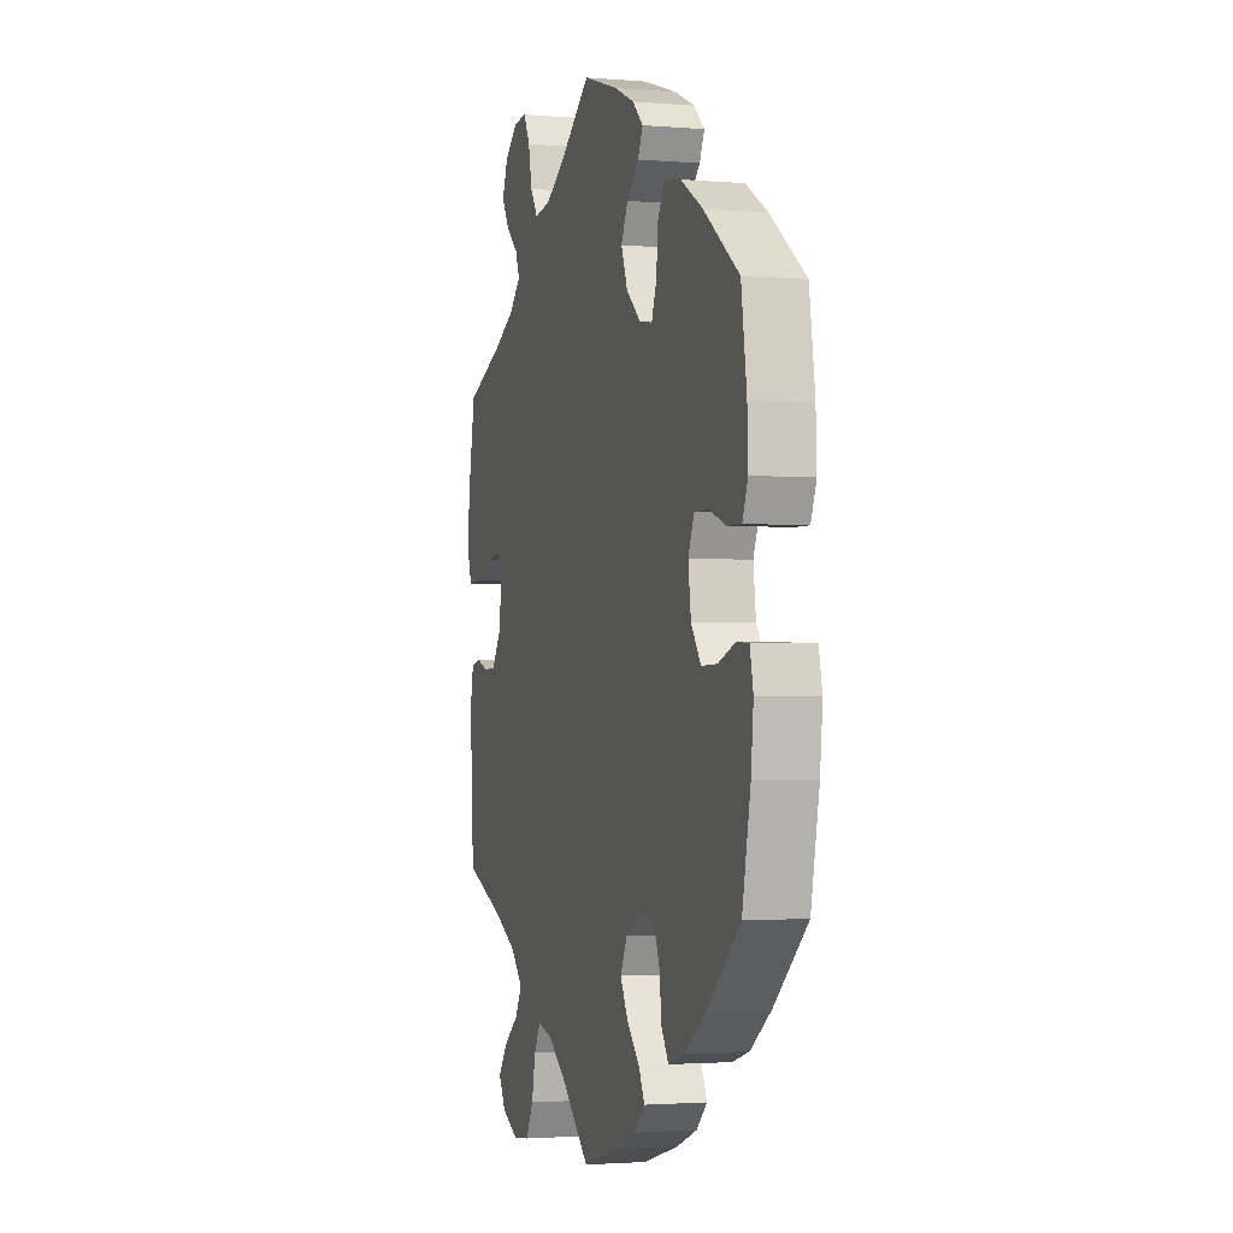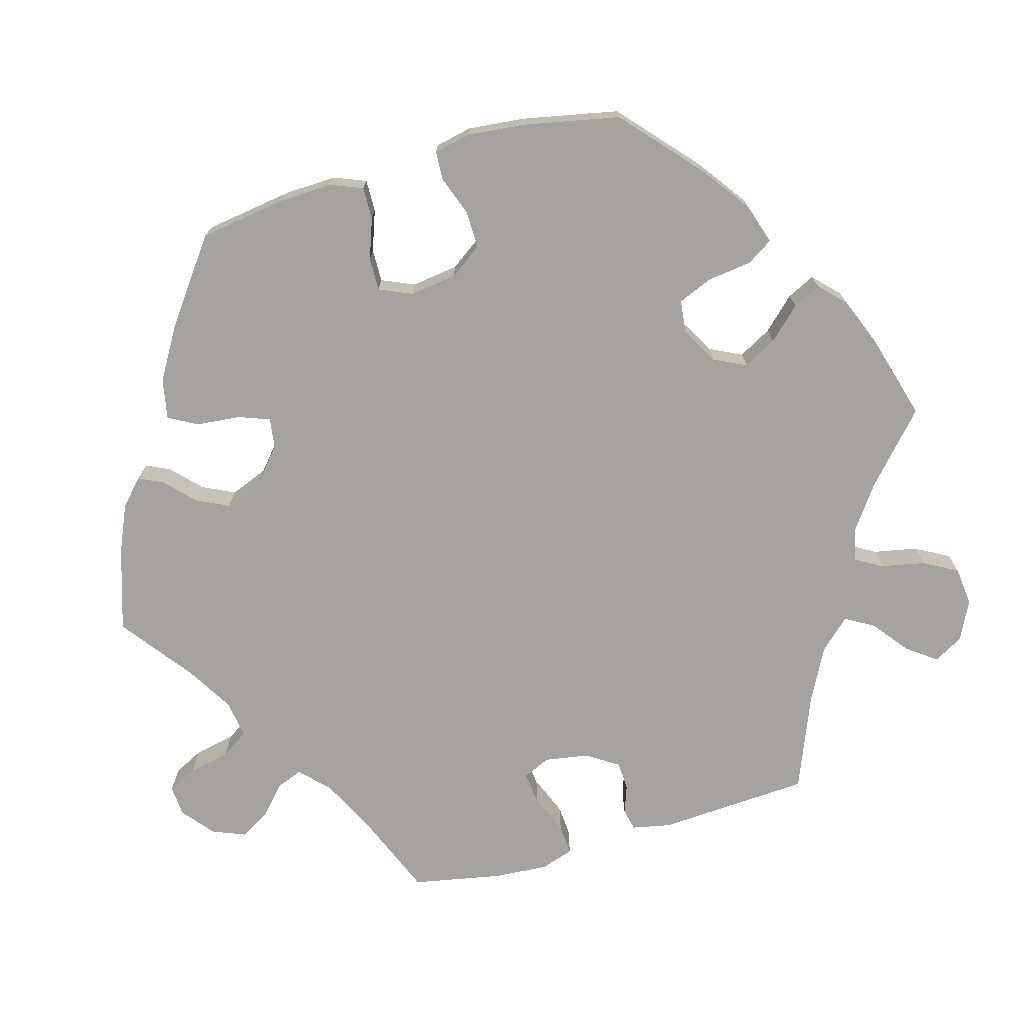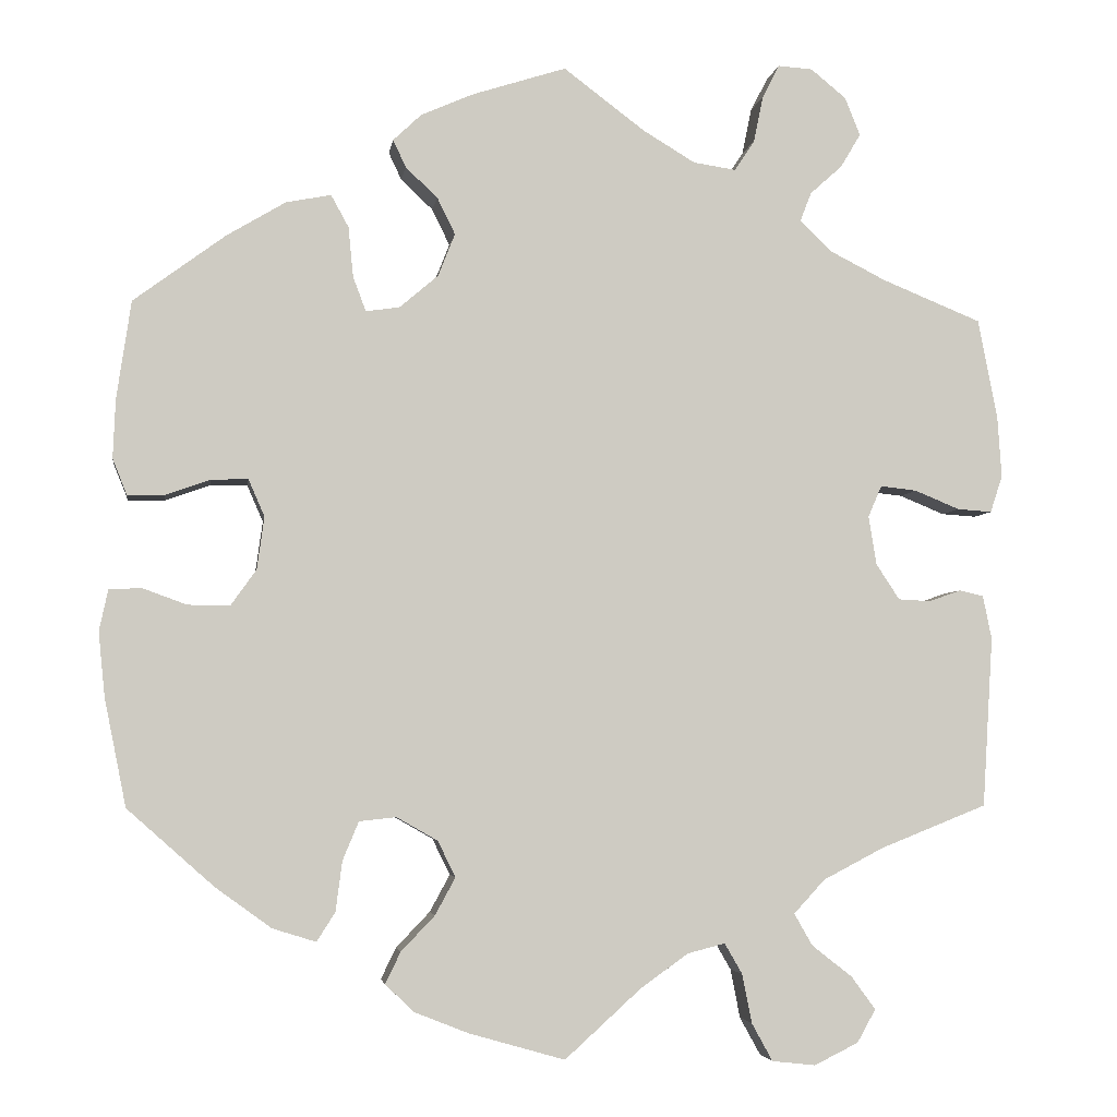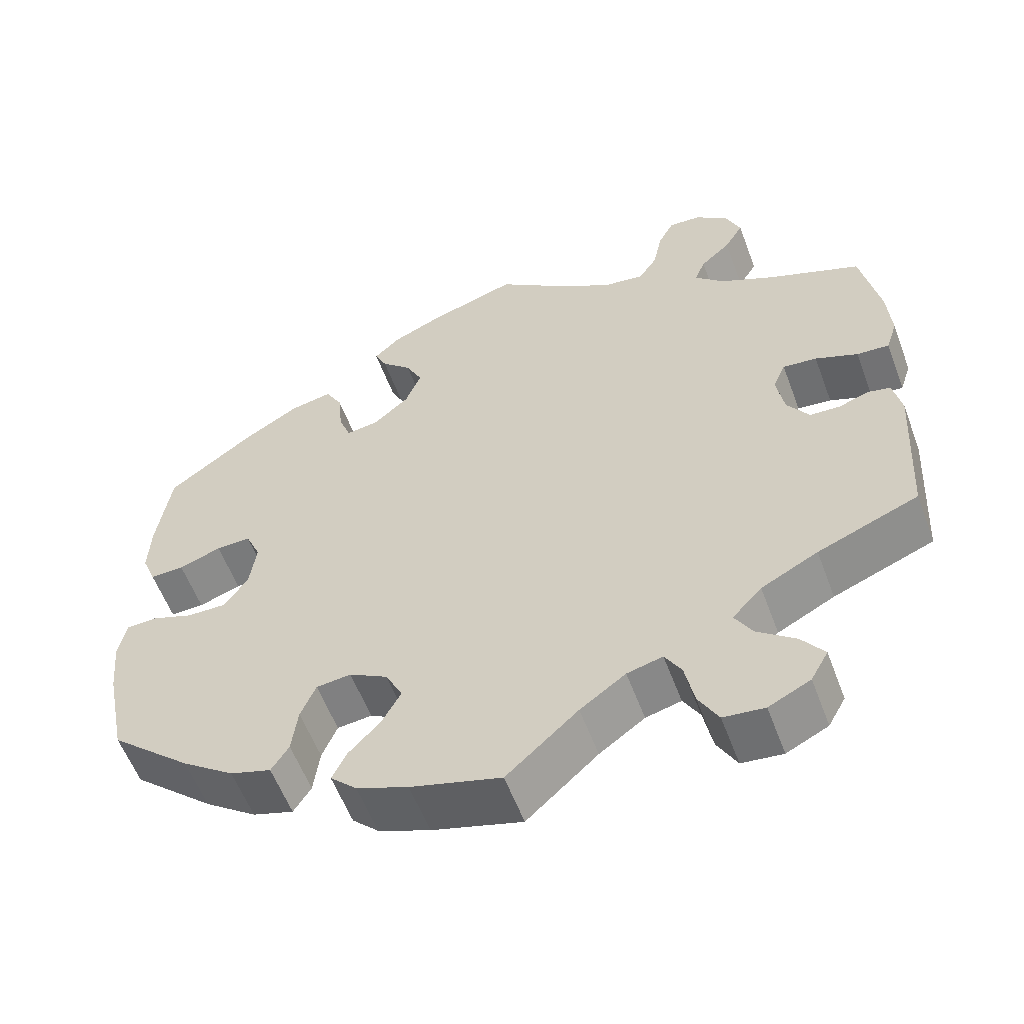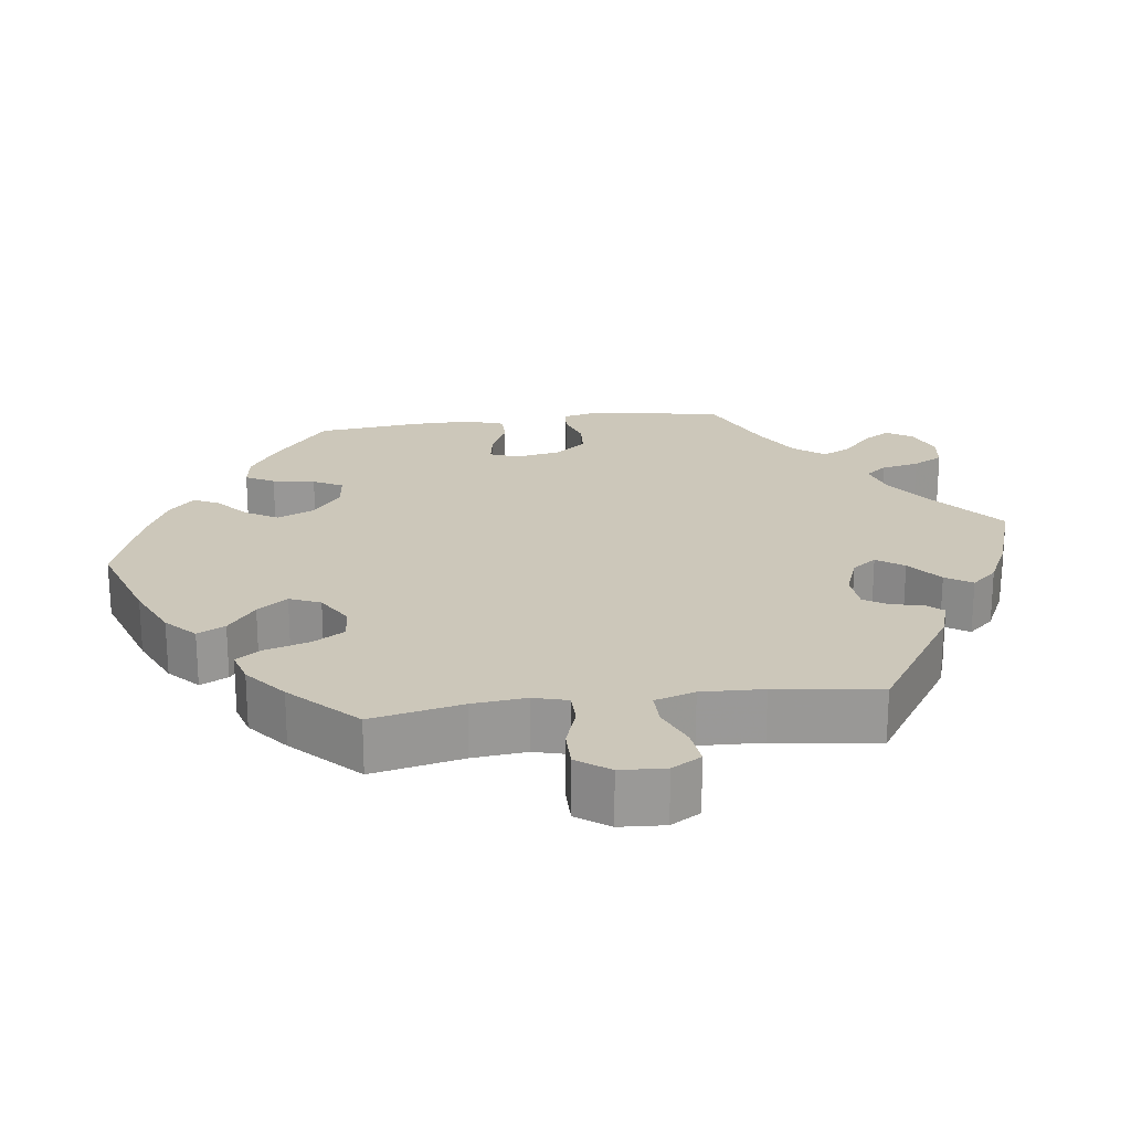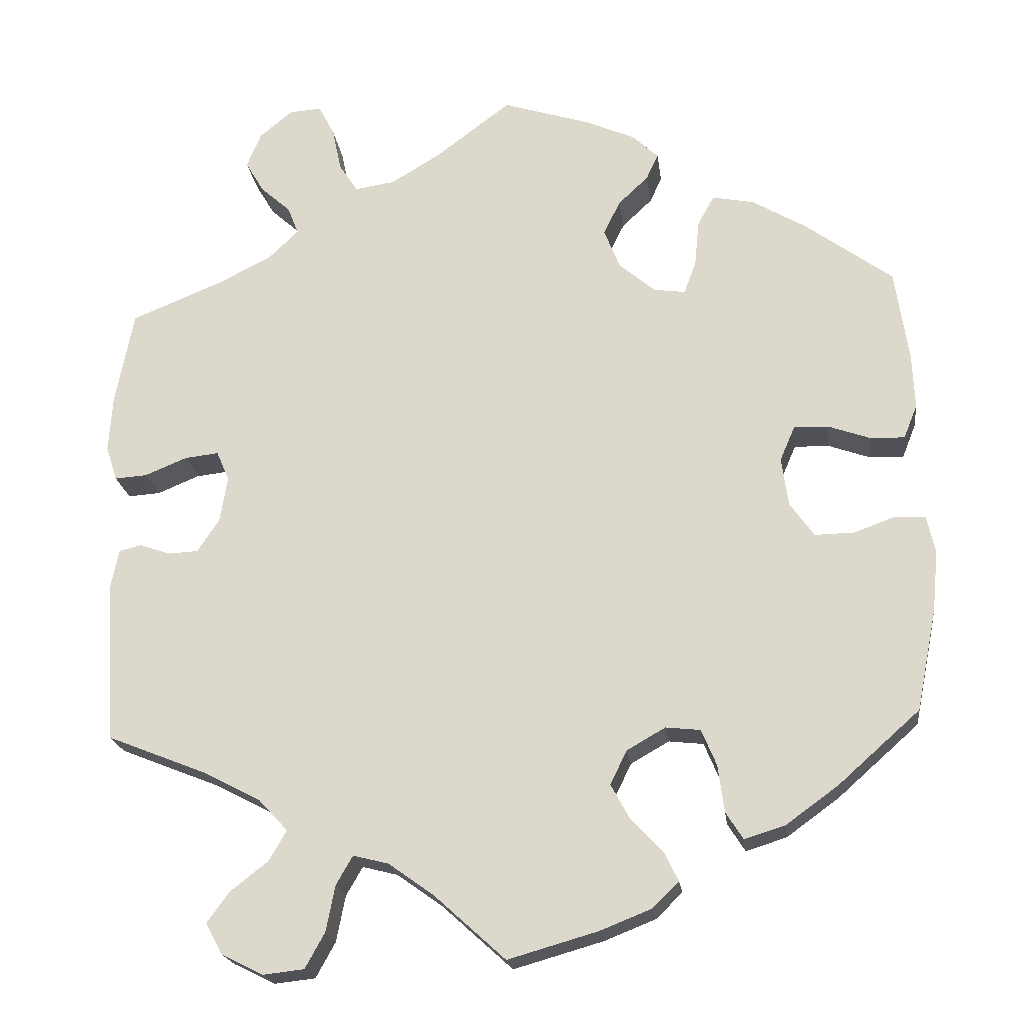
<metadata>
{"format":"obj","ext":"obj","renderer":"f3d","projection":"perspective","resolution":1024,"background":"white","views":[{"elev":-2.2,"azim":73.3,"up":"+Z"},{"elev":-72.8,"azim":105.9,"up":"+Y"},{"elev":-4.2,"azim":171.8,"up":"+Z"},{"elev":-57.5,"azim":-159.6,"up":"+Z"},{"elev":21.3,"azim":-157.7,"up":"+Y"},{"elev":-20.6,"azim":7.2,"up":"+Z"}]}
</metadata>
<code>
v 0.36 0.07 -0.456
v 0.201 0.07 0.487
v -0.551 0.07 0.064
v -0.404 0.07 -0.363
v 0.119 0.07 -0.586
v -0.566 0.07 0.11
v -0.55 0.07 -0.098
v 0.139 0.07 0.404
v 0.382 0.07 -0.019
v -0.407 0.07 0.095
v -0.452 0.07 0.09
v 0.272 0.07 0.409
v 0 0.07 -0.62
v -0.154 0.07 -0.492
v -0.393 0.07 -0.564
v -0.537 0.07 -0.31
v -0.539 0.07 -0.044
v -0.343 0.07 0.396
v 0.161 0.07 -0.442
v -0.315 0.07 -0.632
v 0.54 0.07 0.07
v 0.217 0.07 0.521
v -0.201 0.07 -0.48
v -0.166 0.07 0.505
v 0.222 0.07 -0.525
v -0.509 0.07 -0.037
v 0 0.07 0.62
v -0.537 0.07 0.31
v 0.208 0.07 0.31
v -0.358 0.07 0.506
v 0.495 0.07 0.071
v -0.508 0.07 0.067
v -0.37 0.07 -0.605
v -0.329 0.07 -0.402
v 0.158 0.07 -0.351
v 0.373 0.07 0.046
v -0.223 0.07 -0.518
v -0.313 0.07 -0.484
v 0.25 0.07 0.304
v -0.363 0.07 -0.523
v -0.561 0.07 0.185
v -0.318 0.07 0.47
v 0.294 0.07 0.449
v 0.561 0.07 -0.045
v -0.094 0.07 -0.535
v -0.219 0.07 0.497
v 0.564 0.07 -0.176
v 0.422 0.07 0.395
v 0.306 0.07 -0.473
v 0.429 0.07 -0.406
v 0.439 0.07 0.091
v -0.429 0.07 -0.049
v -0.235 0.07 -0.579
v -0.383 0.07 0.548
v 0.537 0.07 -0.31
v -0.4 0.07 -0.005
v 0.537 0.07 0.31
v -0.277 0.07 0.634
v 0.16 0.07 0.351
v 0.209 0.07 -0.322
v 0.521 0.07 -0.043
v 0.136 0.07 -0.396
v 0.393 0.07 0.092
v -0.414 0.07 0.36
v -0.469 0.07 -0.051
v 0.161 0.07 0.449
v 0.558 0.07 0.115
v 0.283 0.07 -0.437
v 0.116 0.07 0.583
v -0.39 0.07 0.056
v -0.101 0.07 0.544
v -0.261 0.07 -0.626
v 0.182 0.07 0.554
v 0.266 0.07 0.347
v 0.187 0.07 -0.559
v -0.244 0.07 0.535
v 0.466 0.07 -0.063
v -0.32 0.07 0.631
v -0.29 0.07 -0.444
v -0.364 0.07 0.595
v -0.304 0.07 0.434
v -0.256 0.07 0.593
v 0.572 0.07 -0.096
v 0.255 0.07 -0.327
v 0.275 0.07 -0.375
v 0.555 0.07 0.188
v 0.414 0.07 -0.064
v 0.203 0.07 -0.486
v 0.35 0.07 0.438
v 0.36 -0 -0.456
v 0.201 -0 0.487
v -0.551 -0 0.064
v -0.404 -0 -0.363
v 0.119 -0 -0.586
v -0.566 -0 0.11
v -0.55 -0 -0.098
v 0.139 -0 0.404
v 0.382 -0 -0.019
v -0.407 -0 0.095
v -0.452 -0 0.09
v 0.272 -0 0.409
v 0 -0 -0.62
v -0.154 -0 -0.492
v -0.393 -0 -0.564
v -0.537 -0 -0.31
v -0.539 -0 -0.044
v -0.343 -0 0.396
v 0.161 -0 -0.442
v -0.315 -0 -0.632
v 0.54 -0 0.07
v 0.217 -0 0.521
v -0.201 -0 -0.48
v -0.166 -0 0.505
v 0.222 -0 -0.525
v -0.509 -0 -0.037
v 0 -0 0.62
v -0.537 -0 0.31
v 0.208 -0 0.31
v -0.358 -0 0.506
v 0.495 -0 0.071
v -0.508 -0 0.067
v -0.37 -0 -0.605
v -0.329 -0 -0.402
v 0.158 -0 -0.351
v 0.373 -0 0.046
v -0.223 -0 -0.518
v -0.313 -0 -0.484
v 0.25 -0 0.304
v -0.363 -0 -0.523
v -0.561 -0 0.185
v -0.318 -0 0.47
v 0.294 -0 0.449
v 0.561 -0 -0.045
v -0.094 -0 -0.535
v -0.219 -0 0.497
v 0.564 -0 -0.176
v 0.422 -0 0.395
v 0.306 -0 -0.473
v 0.429 -0 -0.406
v 0.439 -0 0.091
v -0.429 -0 -0.049
v -0.235 -0 -0.579
v -0.383 -0 0.548
v 0.537 -0 -0.31
v -0.4 -0 -0.005
v 0.537 -0 0.31
v -0.277 -0 0.634
v 0.16 -0 0.351
v 0.209 -0 -0.322
v 0.521 -0 -0.043
v 0.136 -0 -0.396
v 0.393 -0 0.092
v -0.414 -0 0.36
v -0.469 -0 -0.051
v 0.161 -0 0.449
v 0.558 -0 0.115
v 0.283 -0 -0.437
v 0.116 -0 0.583
v -0.39 -0 0.056
v -0.101 -0 0.544
v -0.261 -0 -0.626
v 0.182 -0 0.554
v 0.266 -0 0.347
v 0.187 -0 -0.559
v -0.244 -0 0.535
v 0.466 -0 -0.063
v -0.32 -0 0.631
v -0.29 -0 -0.444
v -0.364 -0 0.595
v -0.304 -0 0.434
v -0.256 -0 0.593
v 0.572 -0 -0.096
v 0.255 -0 -0.327
v 0.275 -0 -0.375
v 0.555 -0 0.188
v 0.414 -0 -0.064
v 0.203 -0 -0.486
v 0.35 -0 0.438
f 71 27 69 73
f 24 71 73 22
f 46 24 22 2
f 78 58 82 76
f 78 76 46
f 80 78 46
f 42 30 54 80
f 81 42 80 46
f 18 81 46 2
f 6 41 28 64
f 11 32 3 6
f 10 11 6 64
f 70 10 64 18
f 7 17 26 65
f 4 16 7 65
f 34 4 65 52
f 79 34 52 56
f 33 15 40 38
f 33 38 79
f 20 33 79
f 37 53 72 20
f 23 37 20 79
f 14 23 79 56
f 75 5 13 45
f 19 88 25 75
f 62 19 75 45
f 35 62 45 14
f 1 49 68 85
f 1 85 84
f 50 1 84
f 55 50 84
f 47 55 84 60
f 77 61 44 83
f 87 77 83 47
f 67 21 31 51
f 67 51 63
f 86 67 63
f 57 86 63
f 48 57 63
f 89 48 63 36
f 74 12 43 89
f 39 74 89 36
f 70 18 2 66
f 56 70 66 8
f 60 35 14 56
f 87 47 60 56
f 9 87 56
f 29 39 36 9
f 59 29 9 56
f 8 59 56
f 162 158 116 160
f 111 162 160 113
f 91 111 113 135
f 165 171 147 167
f 135 165 167
f 135 167 169
f 169 143 119 131
f 135 169 131 170
f 91 135 170 107
f 153 117 130 95
f 95 92 121 100
f 153 95 100 99
f 107 153 99 159
f 154 115 106 96
f 154 96 105 93
f 141 154 93 123
f 145 141 123 168
f 127 129 104 122
f 168 127 122
f 168 122 109
f 109 161 142 126
f 168 109 126 112
f 145 168 112 103
f 134 102 94 164
f 164 114 177 108
f 134 164 108 151
f 103 134 151 124
f 174 157 138 90
f 173 174 90
f 173 90 139
f 173 139 144
f 149 173 144 136
f 172 133 150 166
f 136 172 166 176
f 140 120 110 156
f 152 140 156
f 152 156 175
f 152 175 146
f 152 146 137
f 125 152 137 178
f 178 132 101 163
f 125 178 163 128
f 155 91 107 159
f 97 155 159 145
f 145 103 124 149
f 145 149 136 176
f 145 176 98
f 98 125 128 118
f 145 98 118 148
f 145 148 97
f 69 158 162 73
f 73 162 111 22
f 22 111 91 2
f 2 91 155 66
f 66 155 97 8
f 8 97 148 59
f 59 148 118 29
f 29 118 128 39
f 39 128 163 74
f 74 163 101 12
f 12 101 132 43
f 43 132 178 89
f 89 178 137 48
f 48 137 146 57
f 57 146 175 86
f 86 175 156 67
f 67 156 110 21
f 21 110 120 31
f 31 120 140 51
f 51 140 152 63
f 63 152 125 36
f 36 125 98 9
f 9 98 176 87
f 87 176 166 77
f 77 166 150 61
f 61 150 133 44
f 44 133 172 83
f 83 172 136 47
f 47 136 144 55
f 55 144 139 50
f 50 139 90 1
f 1 90 138 49
f 49 138 157 68
f 68 157 174 85
f 85 174 173 84
f 84 173 149 60
f 60 149 124 35
f 35 124 151 62
f 62 151 108 19
f 19 108 177 88
f 88 177 114 25
f 25 114 164 75
f 75 164 94 5
f 5 94 102 13
f 13 102 134 45
f 45 134 103 14
f 14 103 112 23
f 23 112 126 37
f 37 126 142 53
f 53 142 161 72
f 72 161 109 20
f 20 109 122 33
f 33 122 104 15
f 15 104 129 40
f 40 129 127 38
f 38 127 168 79
f 79 168 123 34
f 34 123 93 4
f 4 93 105 16
f 16 105 96 7
f 7 96 106 17
f 17 106 115 26
f 26 115 154 65
f 65 154 141 52
f 52 141 145 56
f 56 145 159 70
f 70 159 99 10
f 10 99 100 11
f 11 100 121 32
f 32 121 92 3
f 3 92 95 6
f 6 95 130 41
f 41 130 117 28
f 28 117 153 64
f 64 153 107 18
f 18 107 170 81
f 81 170 131 42
f 42 131 119 30
f 30 119 143 54
f 54 143 169 80
f 80 169 167 78
f 78 167 147 58
f 58 147 171 82
f 82 171 165 76
f 76 165 135 46
f 46 135 113 24
f 24 113 160 71
f 71 160 116 27
f 27 116 158 69

</code>
